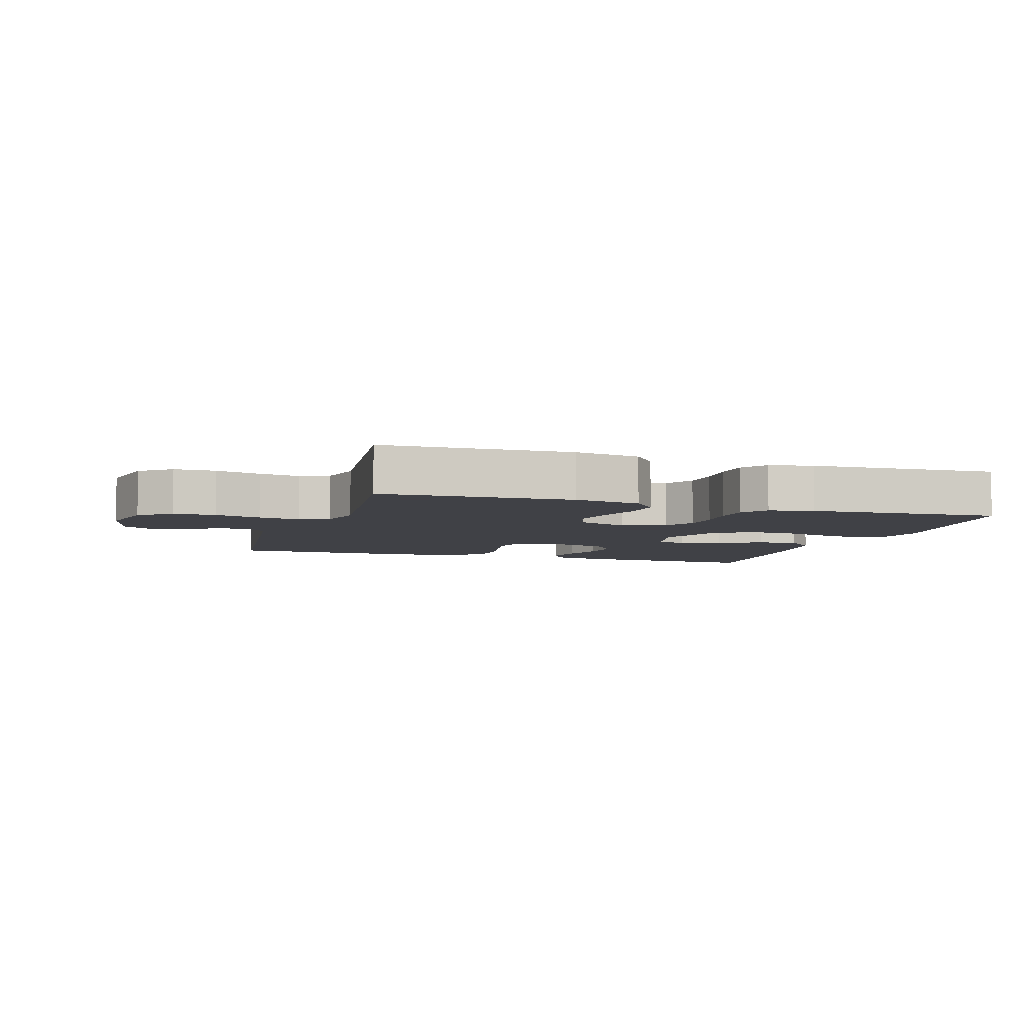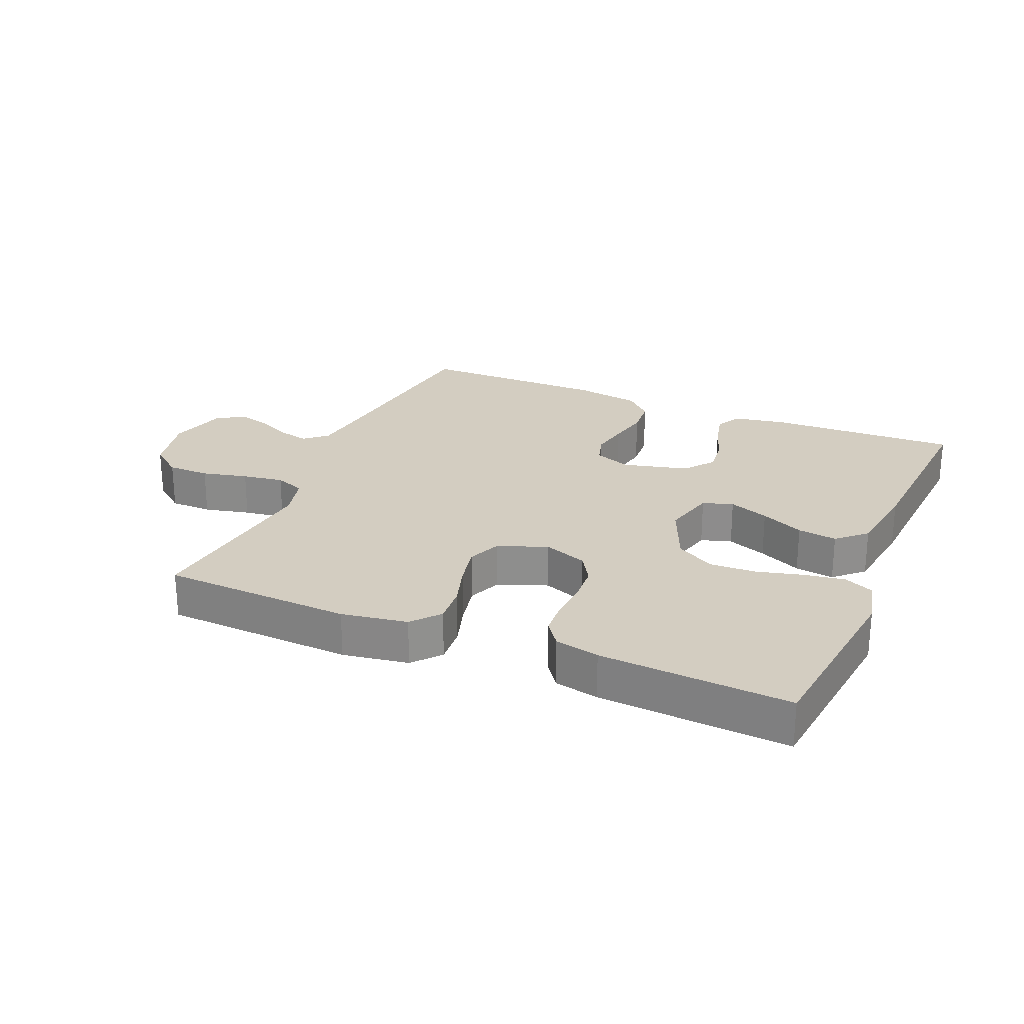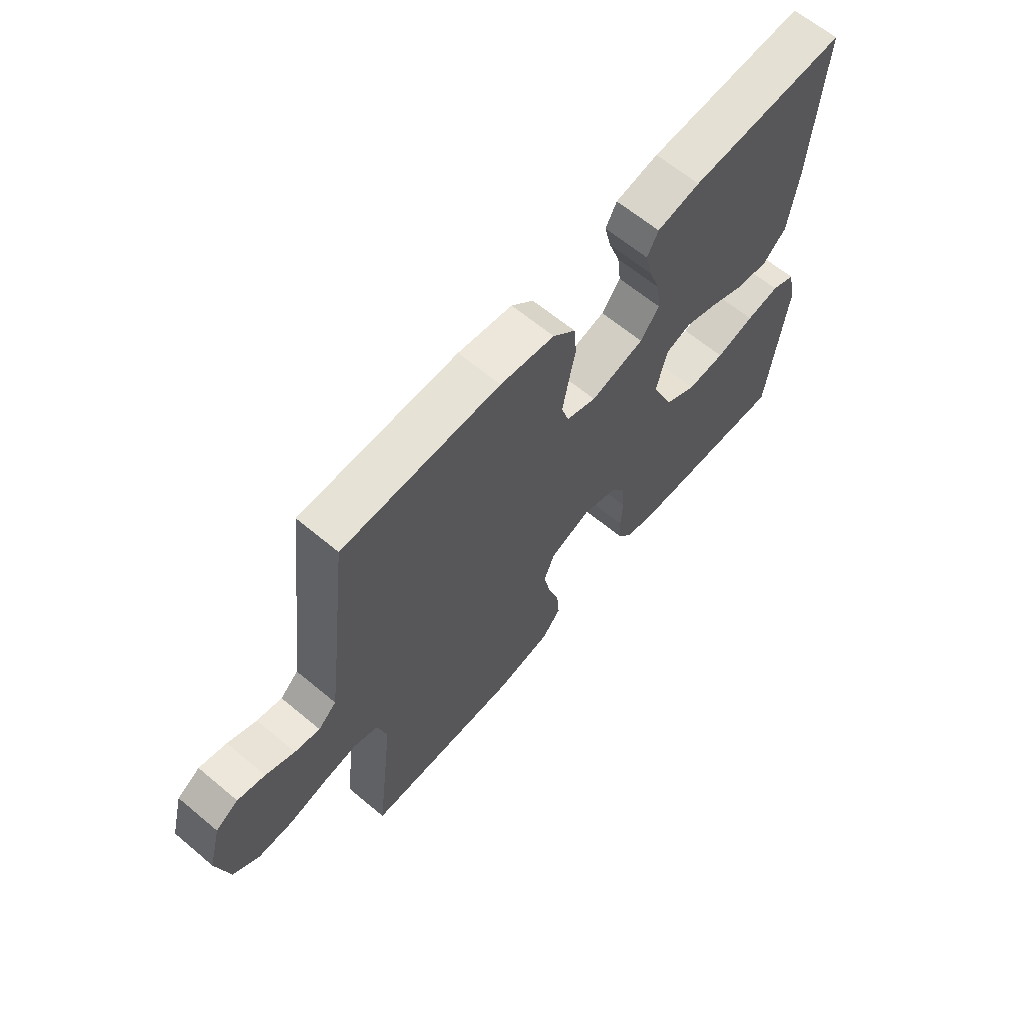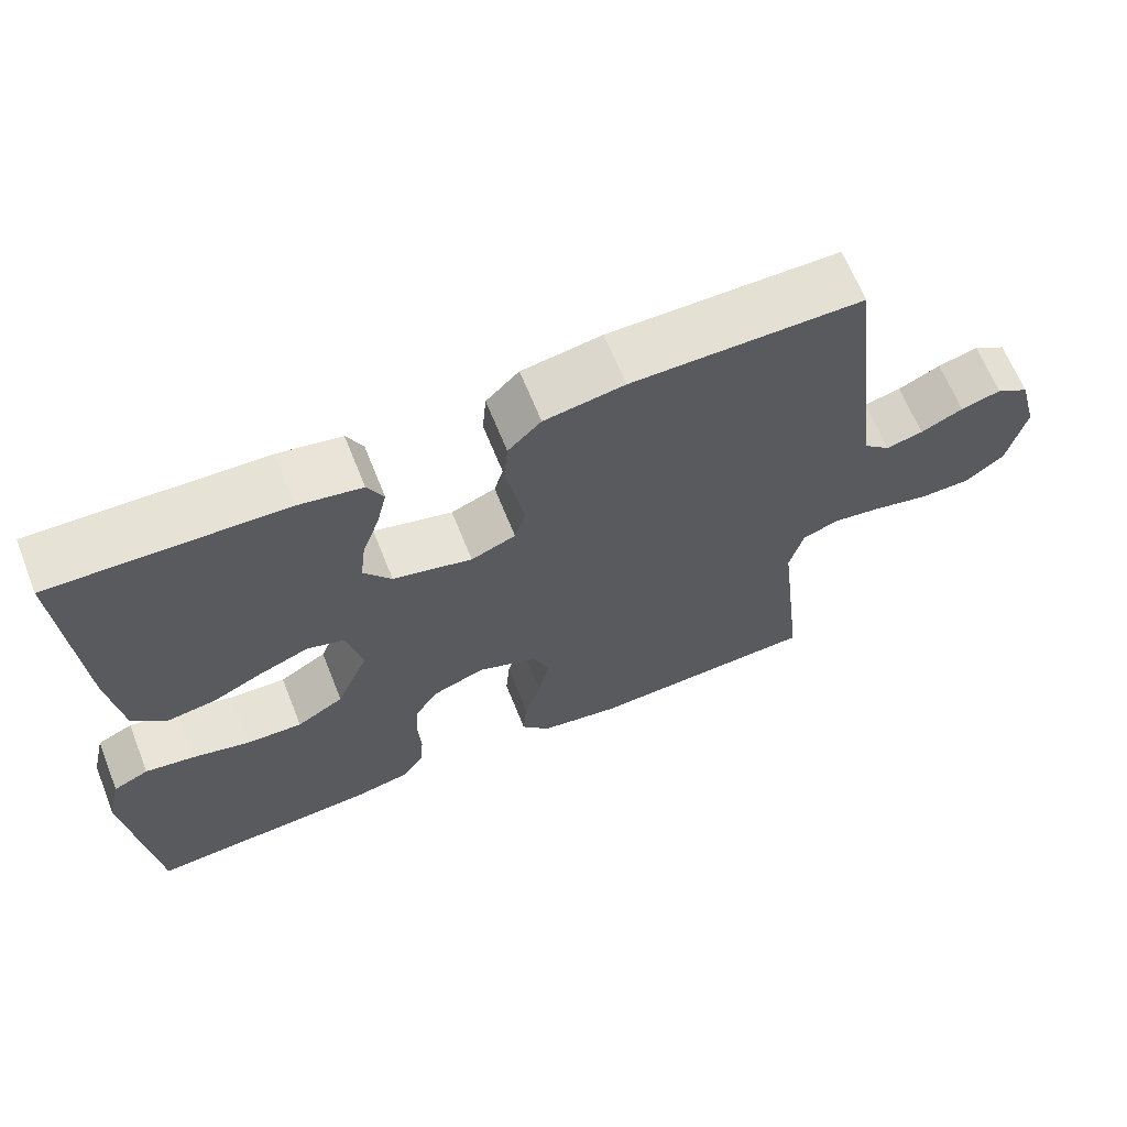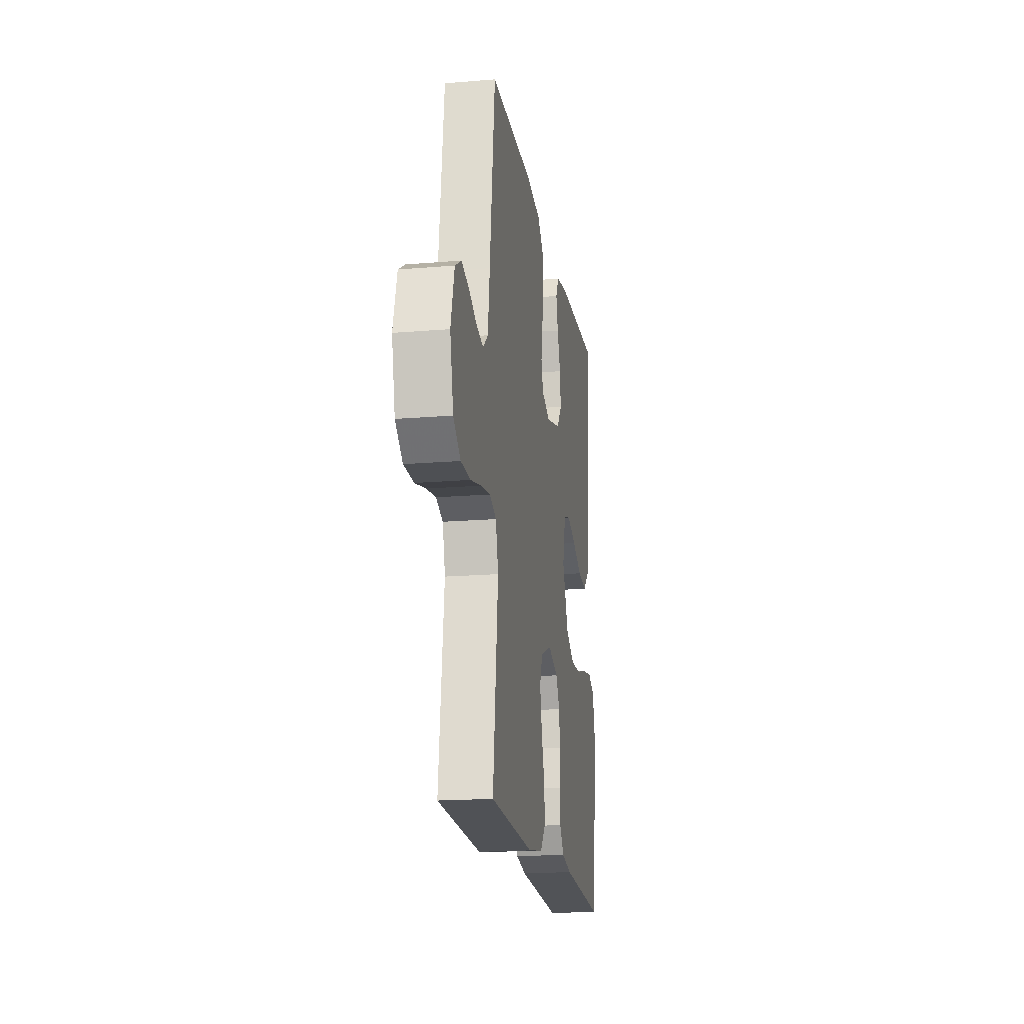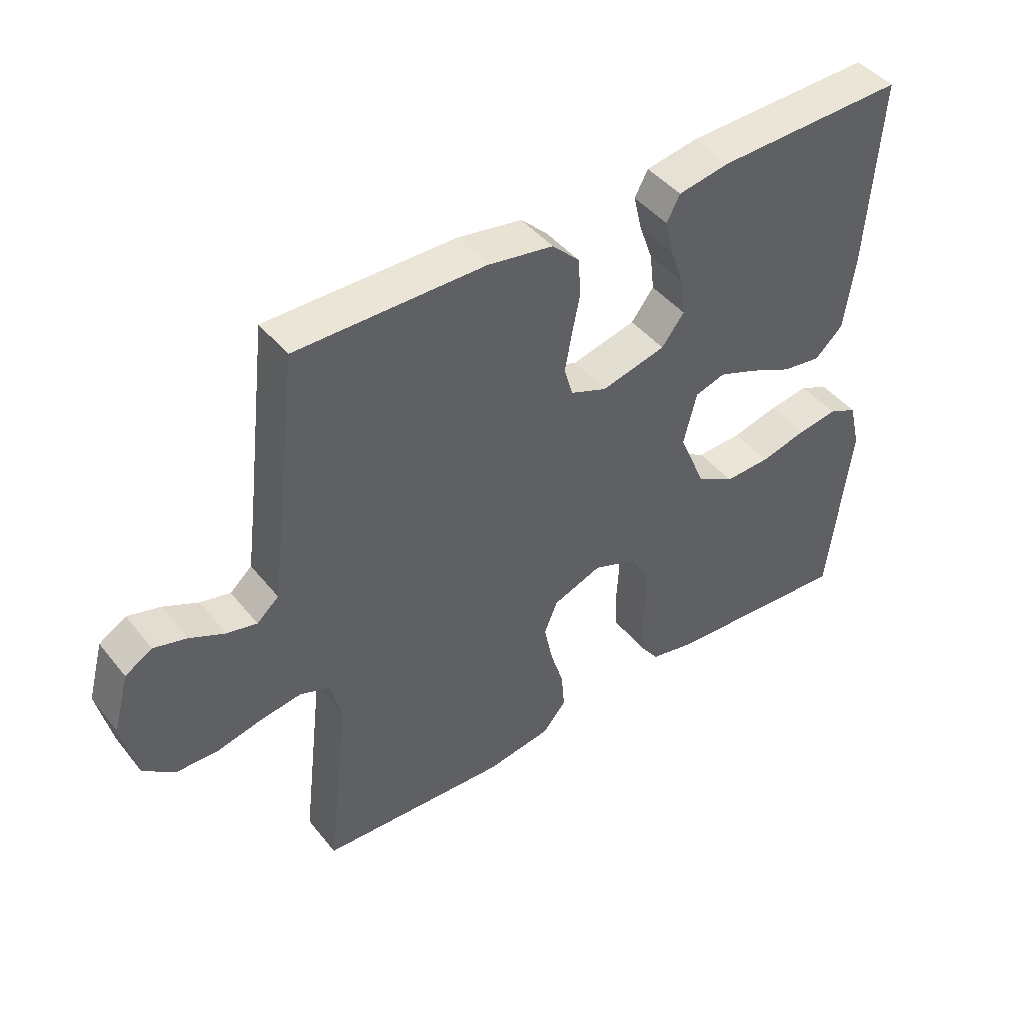
<metadata>
{"format":"obj","ext":"obj","renderer":"f3d","projection":"perspective","resolution":1024,"background":"white","views":[{"elev":-6.0,"azim":162.3,"up":"+Y"},{"elev":24.8,"azim":-156.9,"up":"+Y"},{"elev":64.0,"azim":130.1,"up":"+Z"},{"elev":65.3,"azim":-21.8,"up":"+Z"},{"elev":-18.2,"azim":99.2,"up":"+Z"},{"elev":44.4,"azim":144.1,"up":"+Z"}]}
</metadata>
<code>
v -0.5 0.07 0.5
v -0.2 0.07 0.49
v -0.118 0.07 0.475
v -0.097 0.07 0.435
v -0.11 0.07 0.38
v -0.132 0.07 0.318
v -0.139 0.07 0.259
v -0.103 0.07 0.212
v 0 0.07 0.186
v 0.058 0.07 0.209
v 0.072 0.07 0.256
v 0.061 0.07 0.317
v 0.048 0.07 0.382
v 0.053 0.07 0.441
v 0.096 0.07 0.483
v 0.2 0.07 0.5
v 0.5 0.07 0.5
v 0.536 0.07 0.2
v 0.549 0.07 0.099
v 0.584 0.07 0.068
v 0.632 0.07 0.079
v 0.687 0.07 0.105
v 0.739 0.07 0.119
v 0.782 0.07 0.093
v 0.807 0.07 0
v 0.784 0.07 -0.1
v 0.734 0.07 -0.139
v 0.667 0.07 -0.14
v 0.595 0.07 -0.123
v 0.53 0.07 -0.113
v 0.483 0.07 -0.131
v 0.465 0.07 -0.2
v 0.5 0.07 -0.5
v 0.2 0.07 -0.514
v 0.096 0.07 -0.497
v 0.059 0.07 -0.453
v 0.064 0.07 -0.392
v 0.085 0.07 -0.325
v 0.099 0.07 -0.259
v 0.078 0.07 -0.207
v 0 0.07 -0.177
v -0.069 0.07 -0.203
v -0.097 0.07 -0.249
v -0.101 0.07 -0.308
v -0.097 0.07 -0.37
v -0.101 0.07 -0.426
v -0.13 0.07 -0.466
v -0.2 0.07 -0.481
v -0.5 0.07 -0.5
v -0.534 0.07 -0.2
v -0.516 0.07 -0.124
v -0.47 0.07 -0.103
v -0.406 0.07 -0.113
v -0.332 0.07 -0.132
v -0.259 0.07 -0.135
v -0.198 0.07 -0.099
v -0.156 0.07 0
v -0.177 0.07 0.084
v -0.225 0.07 0.099
v -0.288 0.07 0.075
v -0.356 0.07 0.043
v -0.418 0.07 0.034
v -0.463 0.07 0.076
v -0.48 0.07 0.2
v -0.5 0 0.5
v -0.2 0 0.49
v -0.118 0 0.475
v -0.097 0 0.435
v -0.11 0 0.38
v -0.132 0 0.318
v -0.139 0 0.259
v -0.103 0 0.212
v 0 0 0.186
v 0.058 0 0.209
v 0.072 0 0.256
v 0.061 0 0.317
v 0.048 0 0.382
v 0.053 0 0.441
v 0.096 0 0.483
v 0.2 0 0.5
v 0.5 0 0.5
v 0.536 0 0.2
v 0.549 0 0.099
v 0.584 0 0.068
v 0.632 0 0.079
v 0.687 0 0.105
v 0.739 0 0.119
v 0.782 0 0.093
v 0.807 0 0
v 0.784 0 -0.1
v 0.734 0 -0.139
v 0.667 0 -0.14
v 0.595 0 -0.123
v 0.53 0 -0.113
v 0.483 0 -0.131
v 0.465 0 -0.2
v 0.5 0 -0.5
v 0.2 0 -0.514
v 0.096 0 -0.497
v 0.059 0 -0.453
v 0.064 0 -0.392
v 0.085 0 -0.325
v 0.099 0 -0.259
v 0.078 0 -0.207
v 0 0 -0.177
v -0.069 0 -0.203
v -0.097 0 -0.249
v -0.101 0 -0.308
v -0.097 0 -0.37
v -0.101 0 -0.426
v -0.13 0 -0.466
v -0.2 0 -0.481
v -0.5 0 -0.5
v -0.534 0 -0.2
v -0.516 0 -0.124
v -0.47 0 -0.103
v -0.406 0 -0.113
v -0.332 0 -0.132
v -0.259 0 -0.135
v -0.198 0 -0.099
v -0.156 0 0
v -0.177 0 0.084
v -0.225 0 0.099
v -0.288 0 0.075
v -0.356 0 0.043
v -0.418 0 0.034
v -0.463 0 0.076
v -0.48 0 0.2
f 60 61 62 63
f 59 60 63 64
f 58 59 64 1
f 51 52 53 54
f 49 50 51 54
f 49 54 55
f 48 49 55 56
f 44 45 46 47
f 43 44 47 48
f 35 36 37 38
f 35 38 39
f 32 33 34 35
f 31 32 35 39
f 30 31 39 40
f 26 27 28 29
f 26 29 30
f 25 26 30
f 21 22 23 24
f 20 21 24 25
f 15 16 17 18
f 15 18 19
f 12 13 14 15
f 11 12 15 19
f 10 11 19 20
f 3 4 5 6
f 3 6 7
f 58 1 2 3
f 58 3 7
f 57 58 7 8
f 43 48 56 57
f 42 43 57 8
f 41 42 8 9
f 25 30 40 41
f 20 25 41
f 9 10 20 41
f 127 126 125 124
f 128 127 124 123
f 65 128 123 122
f 118 117 116 115
f 118 115 114 113
f 119 118 113
f 120 119 113 112
f 111 110 109 108
f 112 111 108 107
f 102 101 100 99
f 103 102 99
f 99 98 97 96
f 103 99 96 95
f 104 103 95 94
f 93 92 91 90
f 94 93 90
f 94 90 89
f 88 87 86 85
f 89 88 85 84
f 82 81 80 79
f 83 82 79
f 79 78 77 76
f 83 79 76 75
f 84 83 75 74
f 70 69 68 67
f 71 70 67
f 67 66 65 122
f 71 67 122
f 72 71 122 121
f 121 120 112 107
f 72 121 107 106
f 73 72 106 105
f 105 104 94 89
f 105 89 84
f 105 84 74 73
f 1 65 66 2
f 2 66 67 3
f 3 67 68 4
f 4 68 69 5
f 5 69 70 6
f 6 70 71 7
f 7 71 72 8
f 8 72 73 9
f 9 73 74 10
f 10 74 75 11
f 11 75 76 12
f 12 76 77 13
f 13 77 78 14
f 14 78 79 15
f 15 79 80 16
f 16 80 81 17
f 17 81 82 18
f 18 82 83 19
f 19 83 84 20
f 20 84 85 21
f 21 85 86 22
f 22 86 87 23
f 23 87 88 24
f 24 88 89 25
f 25 89 90 26
f 26 90 91 27
f 27 91 92 28
f 28 92 93 29
f 29 93 94 30
f 30 94 95 31
f 31 95 96 32
f 32 96 97 33
f 33 97 98 34
f 34 98 99 35
f 35 99 100 36
f 36 100 101 37
f 37 101 102 38
f 38 102 103 39
f 39 103 104 40
f 40 104 105 41
f 41 105 106 42
f 42 106 107 43
f 43 107 108 44
f 44 108 109 45
f 45 109 110 46
f 46 110 111 47
f 47 111 112 48
f 48 112 113 49
f 49 113 114 50
f 50 114 115 51
f 51 115 116 52
f 52 116 117 53
f 53 117 118 54
f 54 118 119 55
f 55 119 120 56
f 56 120 121 57
f 57 121 122 58
f 58 122 123 59
f 59 123 124 60
f 60 124 125 61
f 61 125 126 62
f 62 126 127 63
f 63 127 128 64
f 64 128 65 1

</code>
